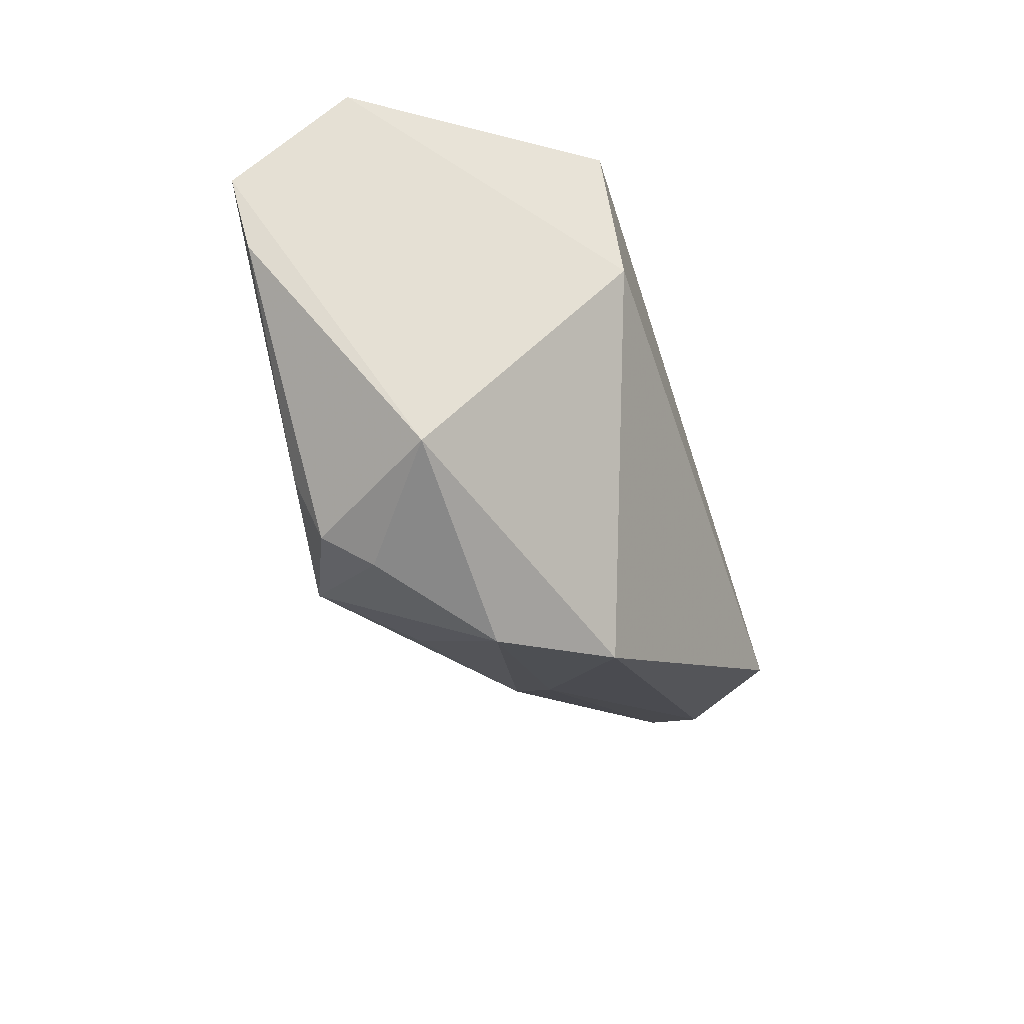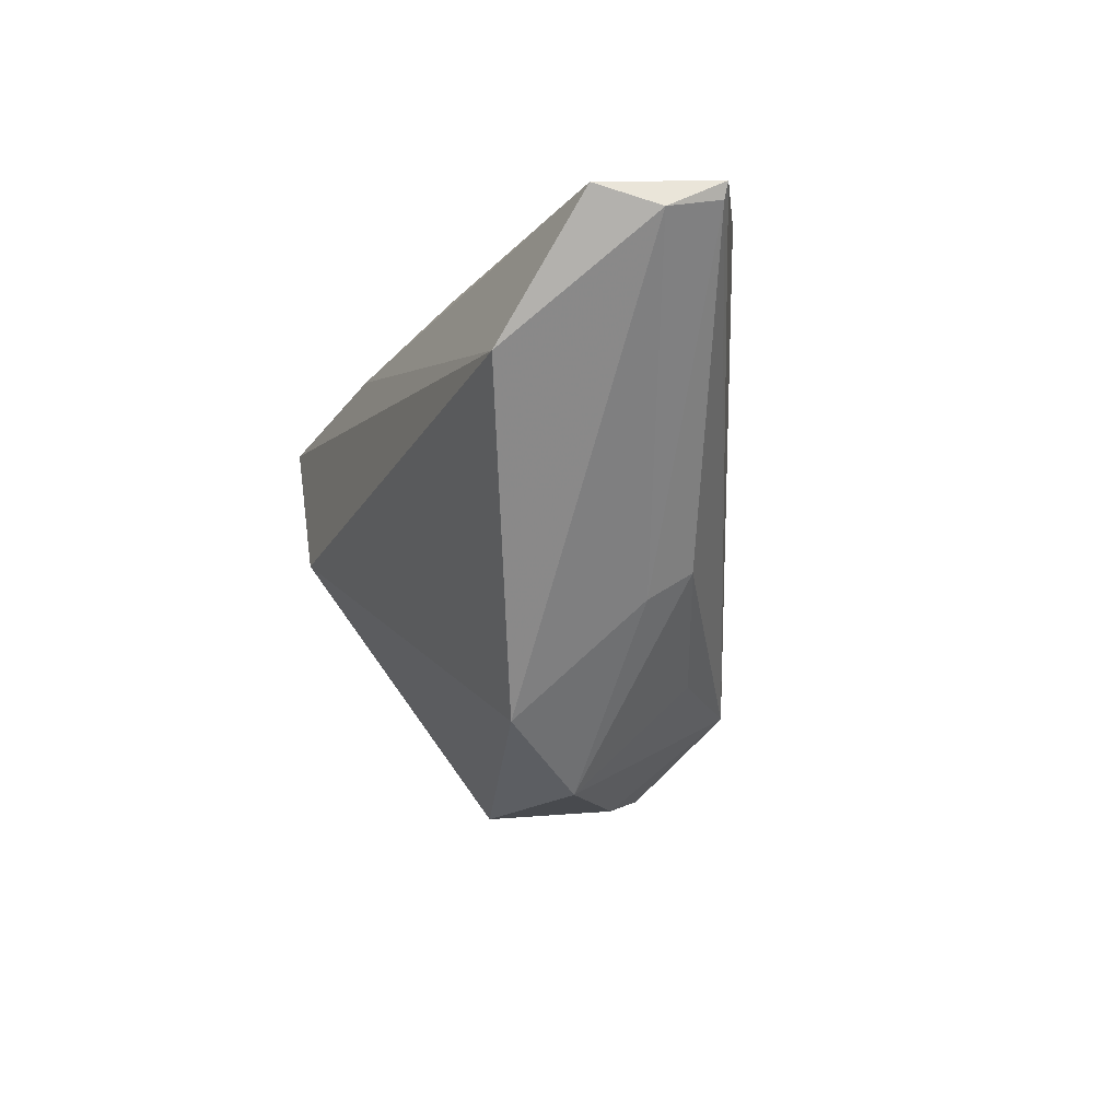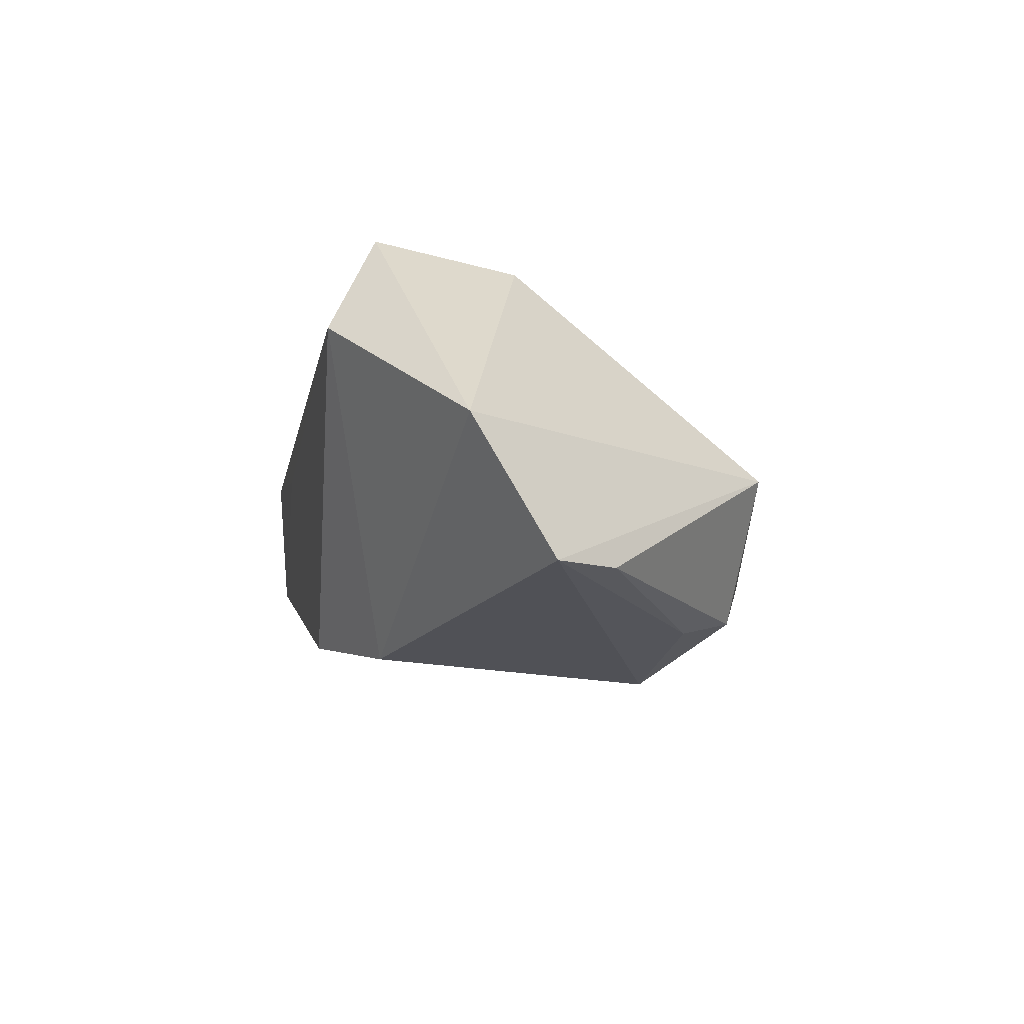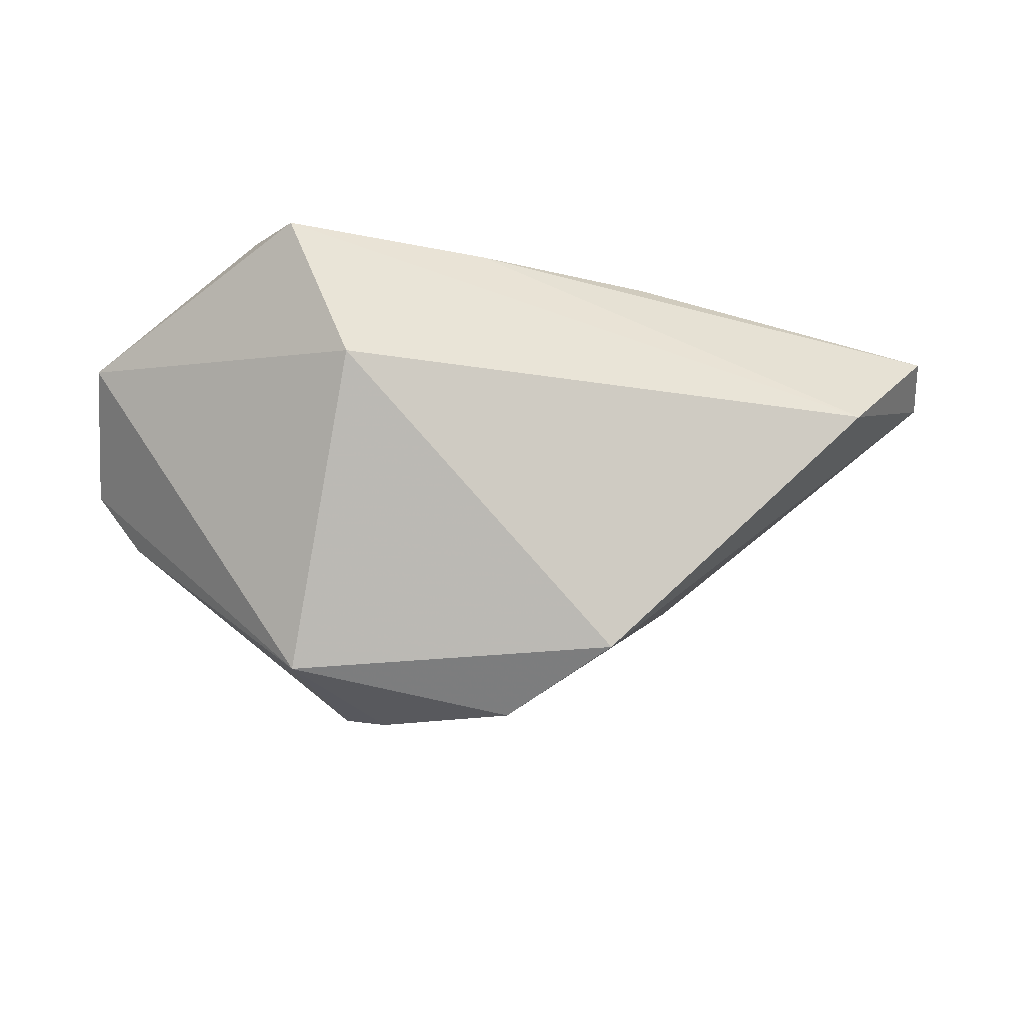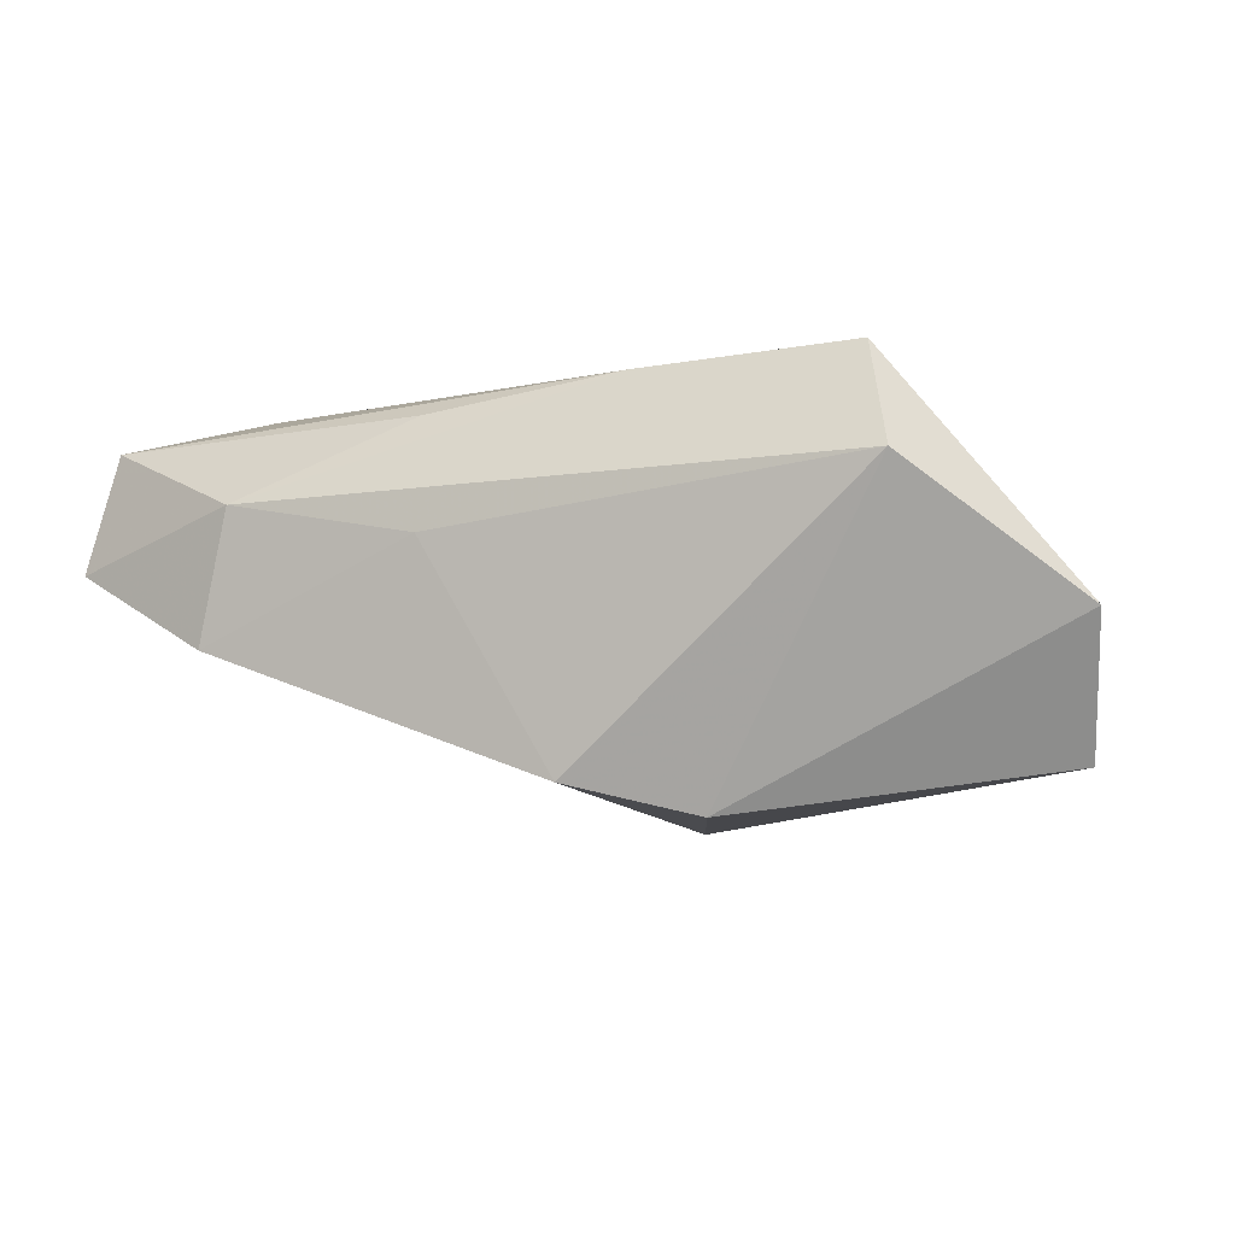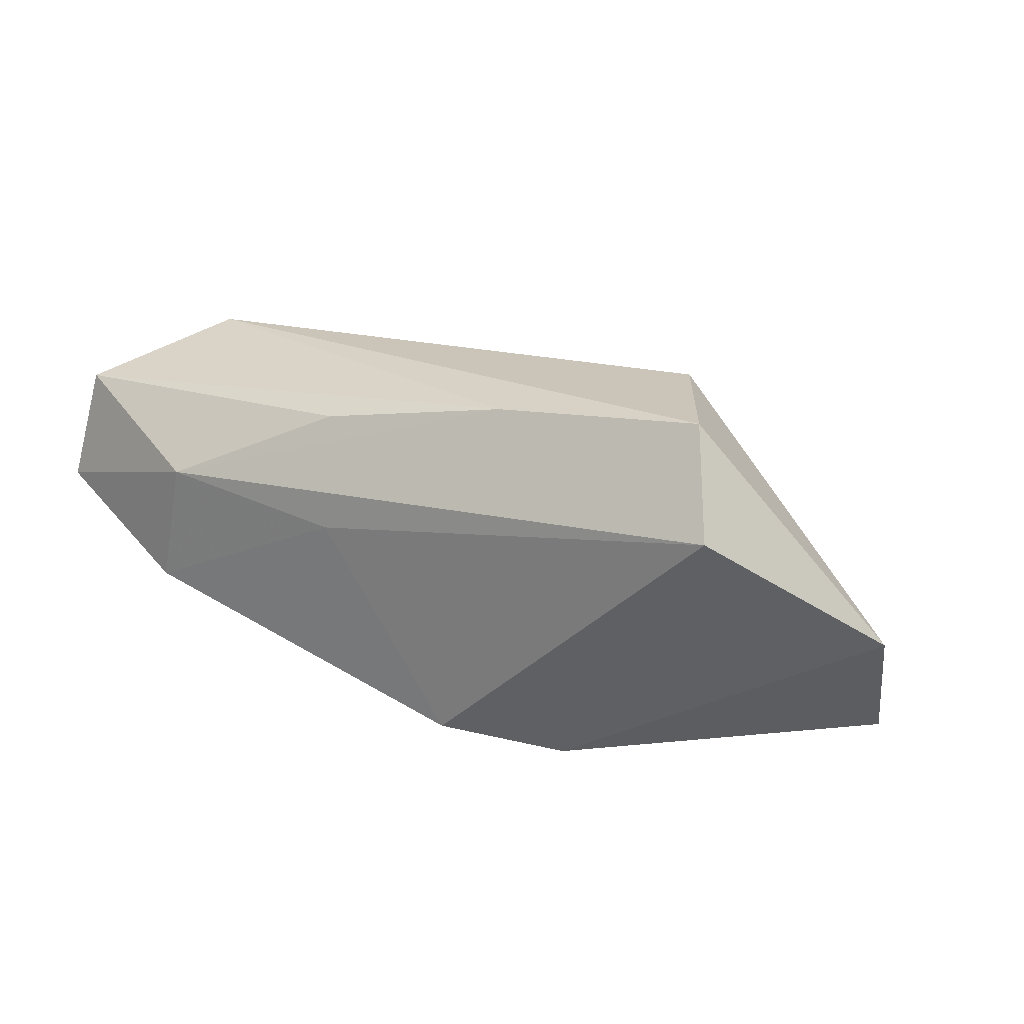
<metadata>
{"format":"obj","ext":"obj","renderer":"f3d","projection":"perspective","resolution":1024,"background":"white","views":[{"elev":-58.4,"azim":-71.2,"up":"+Y"},{"elev":-20.3,"azim":67.7,"up":"+Y"},{"elev":-13.7,"azim":-101.0,"up":"+Z"},{"elev":-31.8,"azim":-13.6,"up":"+Y"},{"elev":-7.3,"azim":-161.1,"up":"+Z"},{"elev":20.4,"azim":-155.1,"up":"+Z"}]}
</metadata>
<code>
v 0.01918 0.02143 0.01987
v 0.002038 0.02252 -0.02327
v -0.005737 0.01997 0.02375
v -0.05454 -0.000252 -0.0214
v 0.06509 0.01559 0.003708
v -0.01096 -0.03597 -0.01505
v -0.01545 -0.03306 -0.02096
v 0.06607 0.01756 0.003619
v 0.04634 0.02408 -0.007016
v -0.01356 0.01562 -0.02712
v 0.02785 -0.01915 -0.003204
v 0.02931 -0.01536 -0.008794
v -0.0571 0.01081 -0.004408
v -0.02607 -0.03488 -0.002868
v 0.01794 0.02588 0.005287
v -0.001496 -0.02392 -0.02765
v -0.03699 0.02591 0.0117
v -0.02481 -0.0008841 0.02533
v -0.04811 -0.008928 -0.02066
v 0.0624 0.01595 0.01901
v 0.01029 -0.02387 -0.01697
v 0.01572 -0.0329 0.009978
v 0.04879 0.0001764 0.02533
v 0.004295 -0.0383 -0.003219
v 0.04203 0.02591 0.009844
v 0.06494 0.0133 0.01096
v -0.02066 -0.02523 -0.02343
v -0.03352 0.01955 0.02533
f 14 18 13
f 4 14 13
f 18 14 22
f 7 14 19
f 14 4 19
f 9 16 2
f 2 16 10
f 10 16 4
f 10 4 13
f 13 17 10
f 10 17 2
f 13 18 28
f 28 17 13
f 28 25 17
f 3 25 28
f 2 17 15
f 17 25 15
f 15 9 2
f 25 9 15
f 26 22 11
f 24 22 14
f 24 11 22
f 4 16 27
f 27 19 4
f 27 16 7
f 7 19 27
f 16 9 8
f 8 20 26
f 8 9 25
f 25 20 8
f 18 22 23
f 23 20 3
f 23 28 18
f 3 28 23
f 23 22 26
f 26 20 23
f 1 25 3
f 3 20 1
f 1 20 25
f 7 16 6
f 16 24 6
f 6 14 7
f 6 24 14
f 21 24 16
f 11 24 12
f 24 21 12
f 12 21 16
f 26 11 5
f 11 12 5
f 5 8 26
f 16 8 5
f 5 12 16

</code>
